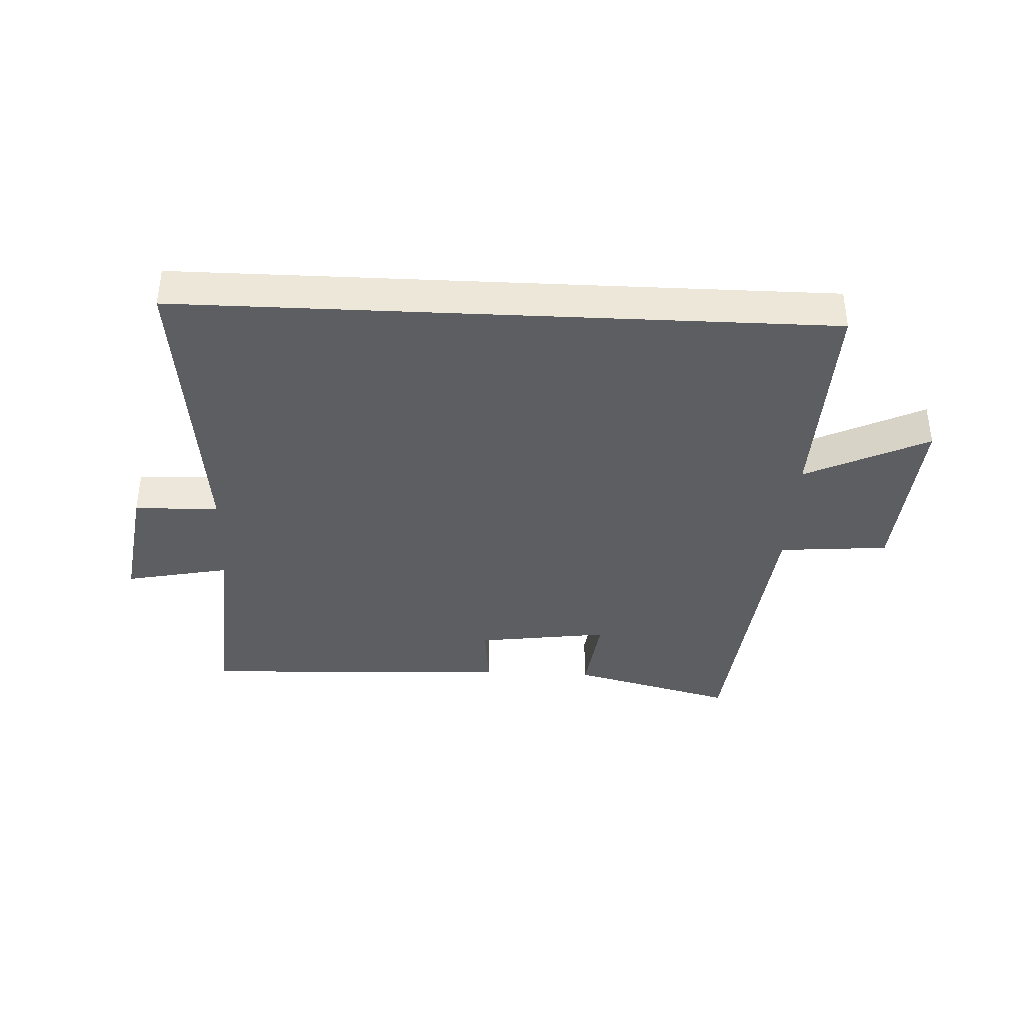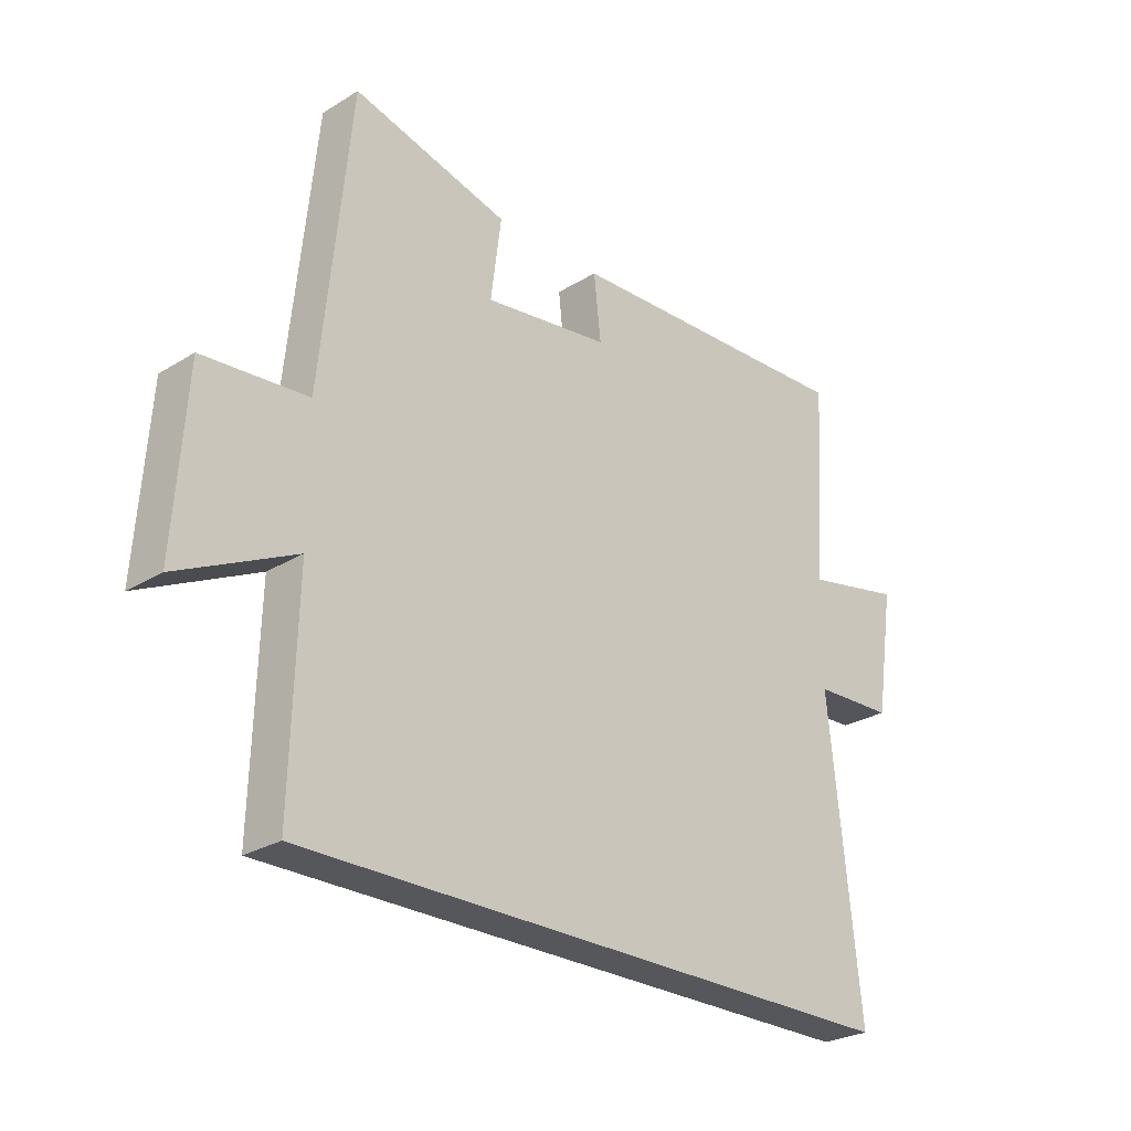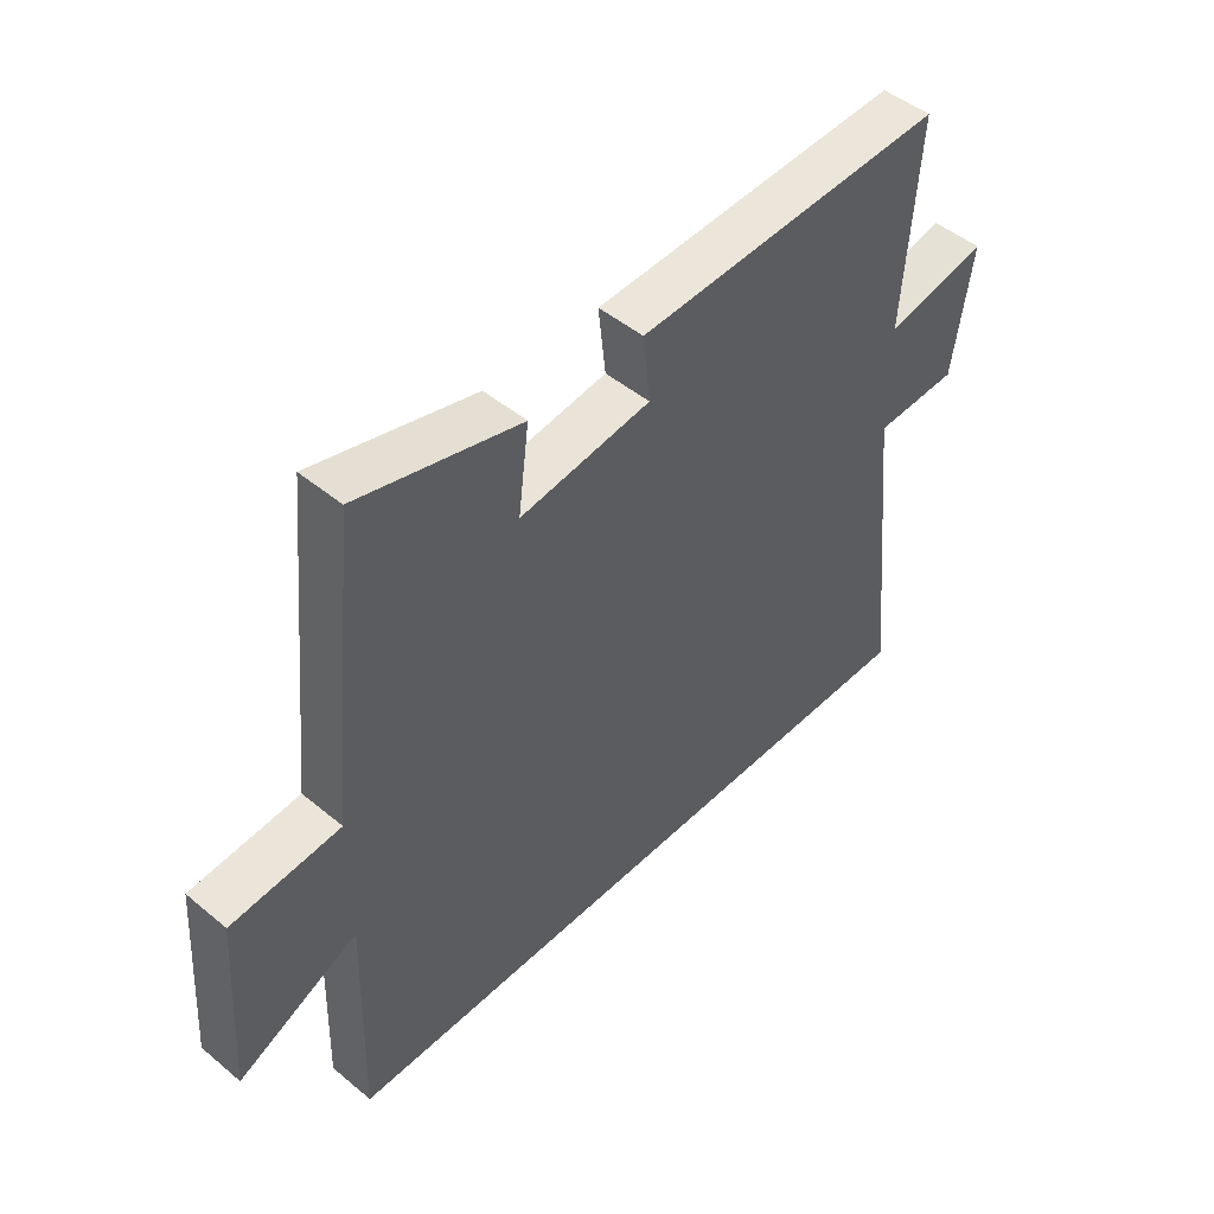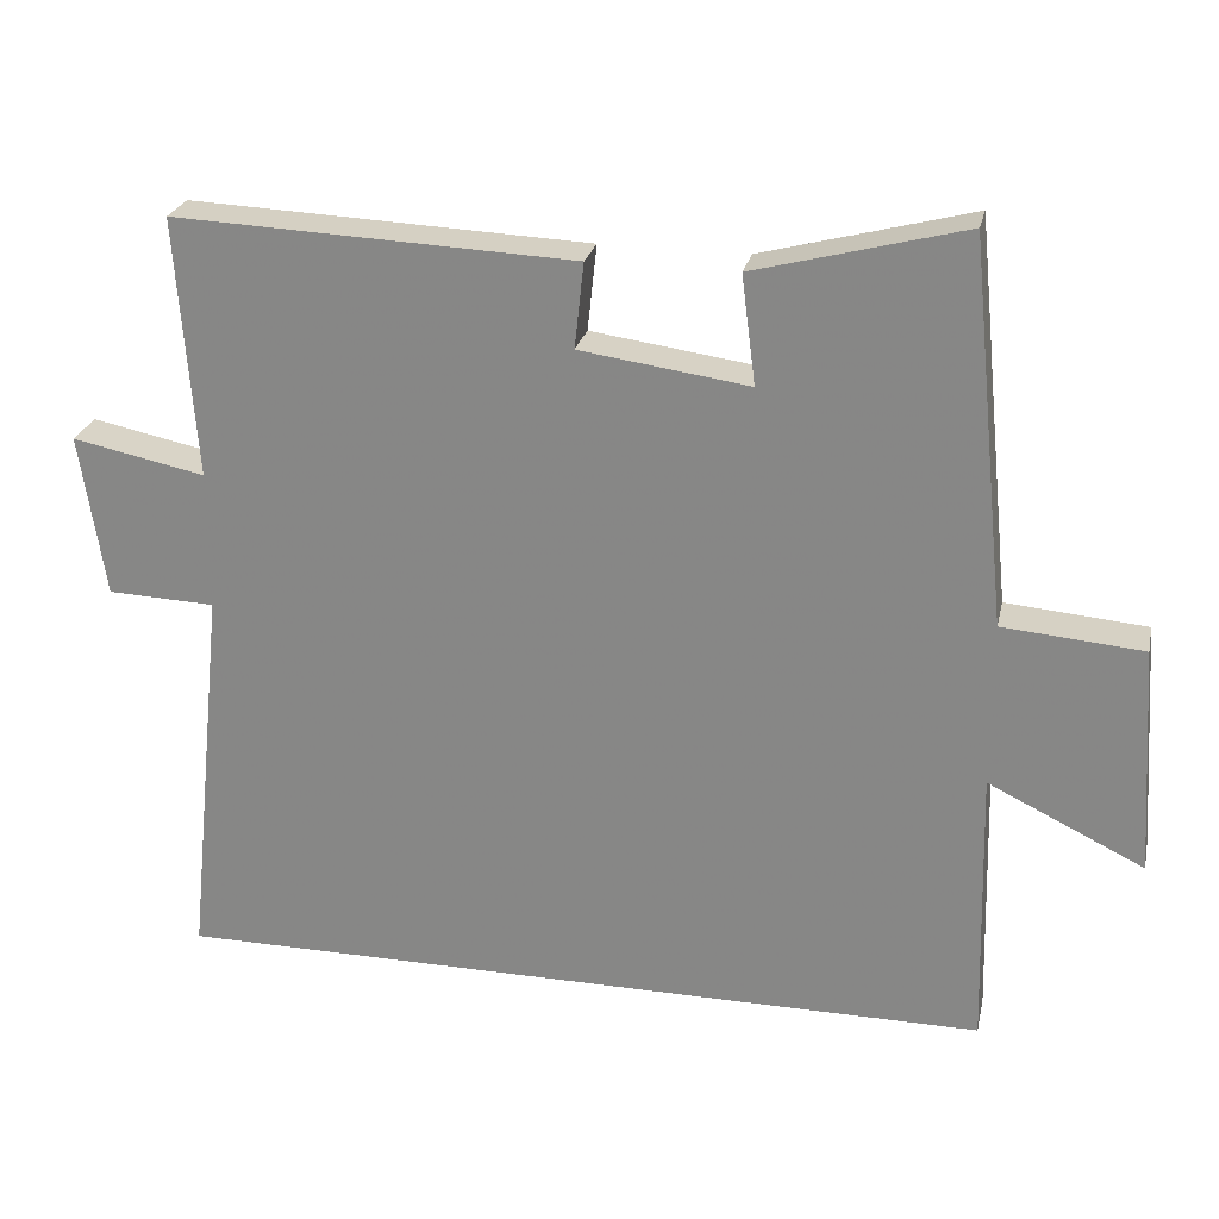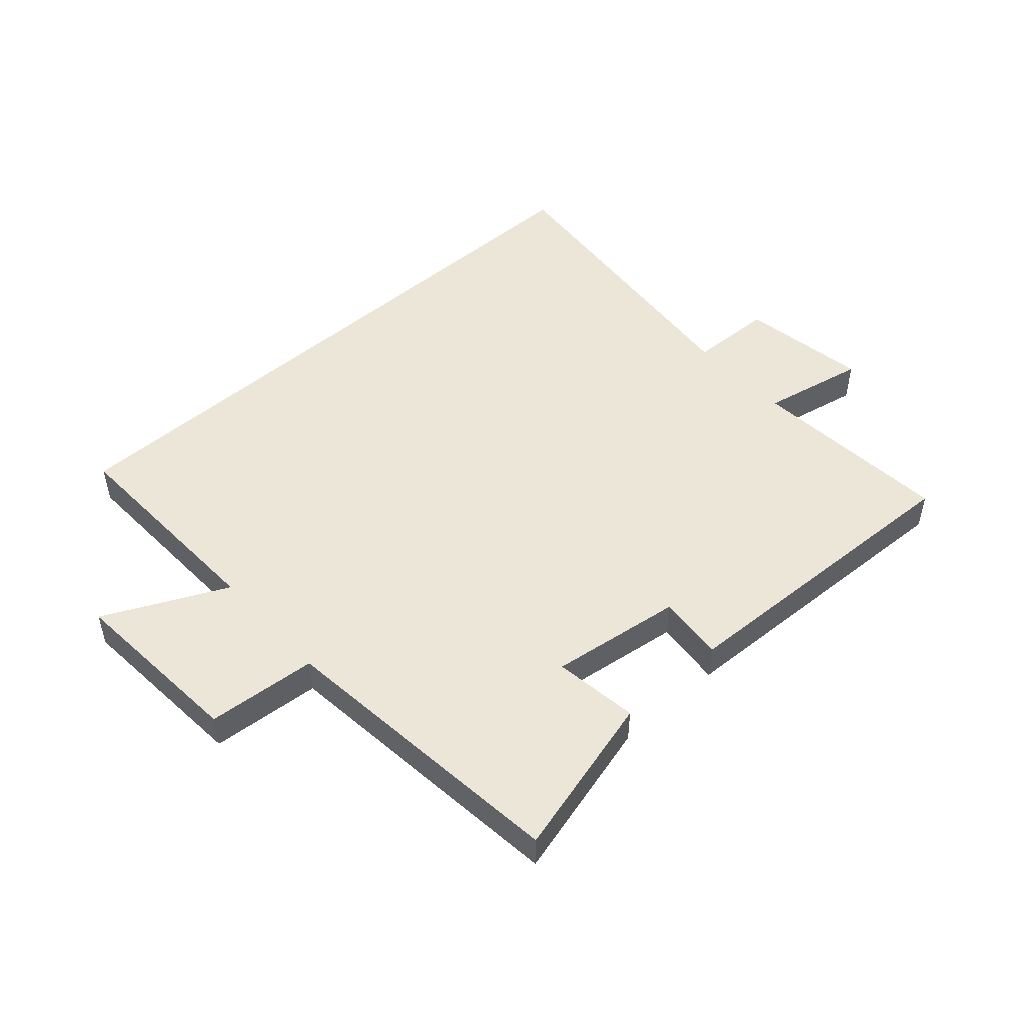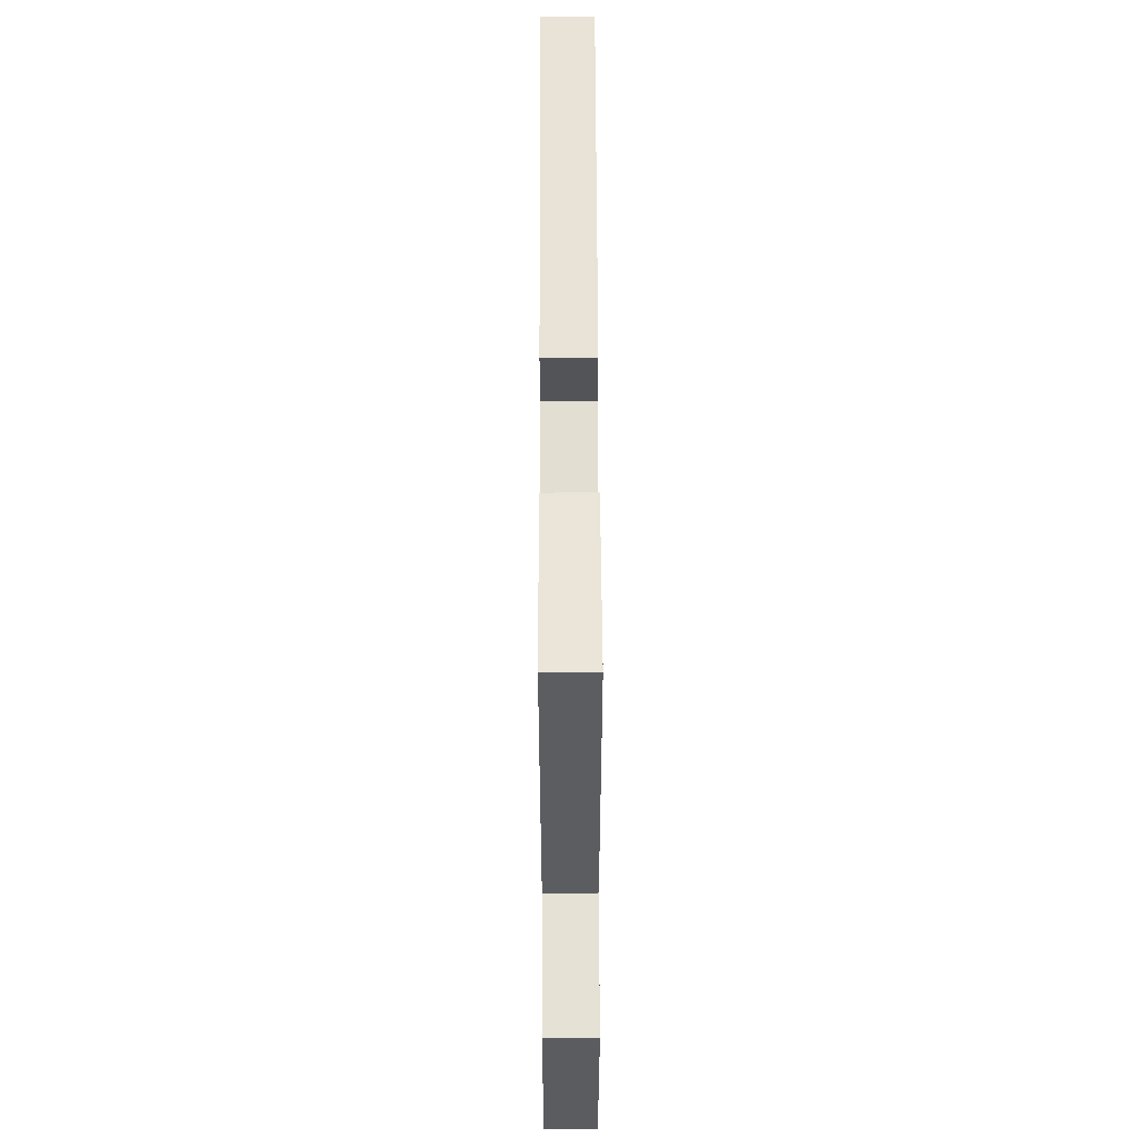
<metadata>
{"format":"obj","ext":"obj","renderer":"f3d","projection":"perspective","resolution":1024,"background":"white","views":[{"elev":-38.0,"azim":177.3,"up":"+Y"},{"elev":-26.6,"azim":-46.2,"up":"+Z"},{"elev":47.9,"azim":-47.1,"up":"+Z"},{"elev":25.2,"azim":-167.6,"up":"+Z"},{"elev":49.2,"azim":-42.1,"up":"+Y"},{"elev":60.2,"azim":-90.2,"up":"+Z"}]}
</metadata>
<code>
v 0.524 0.07 0.521
v 0.5 0.07 0.186
v 0.671 0.07 0.221
v 0.639 0.07 0.011
v 0.5 0.07 0.006
v 0.553 0.07 -0.5
v -0.51 0.07 -0.5
v -0.5 0.07 -0.136
v -0.701 0.07 -0.233
v -0.681 0.07 0.063
v -0.5 0.07 0.078
v -0.45 0.07 0.571
v -0.18 0.07 0.5
v -0.198 0.07 0.36
v 0.02 0.07 0.39
v 0.008 0.07 0.5
v 0.524 0 0.521
v 0.5 0 0.186
v 0.671 0 0.221
v 0.639 0 0.011
v 0.5 0 0.006
v 0.553 0 -0.5
v -0.51 0 -0.5
v -0.5 0 -0.136
v -0.701 0 -0.233
v -0.681 0 0.063
v -0.5 0 0.078
v -0.45 0 0.571
v -0.18 0 0.5
v -0.198 0 0.36
v 0.02 0 0.39
v 0.008 0 0.5
f 15 16 1 2
f 14 15 2
f 11 12 13 14
f 11 14 2
f 8 9 10 11
f 8 11 2
f 5 6 7 8
f 5 8 2 3
f 3 4 5
f 18 17 32 31
f 18 31 30
f 30 29 28 27
f 18 30 27
f 27 26 25 24
f 18 27 24
f 24 23 22 21
f 19 18 24 21
f 21 20 19
f 1 17 18 2
f 2 18 19 3
f 3 19 20 4
f 4 20 21 5
f 5 21 22 6
f 6 22 23 7
f 7 23 24 8
f 8 24 25 9
f 9 25 26 10
f 10 26 27 11
f 11 27 28 12
f 12 28 29 13
f 13 29 30 14
f 14 30 31 15
f 15 31 32 16
f 16 32 17 1

</code>
